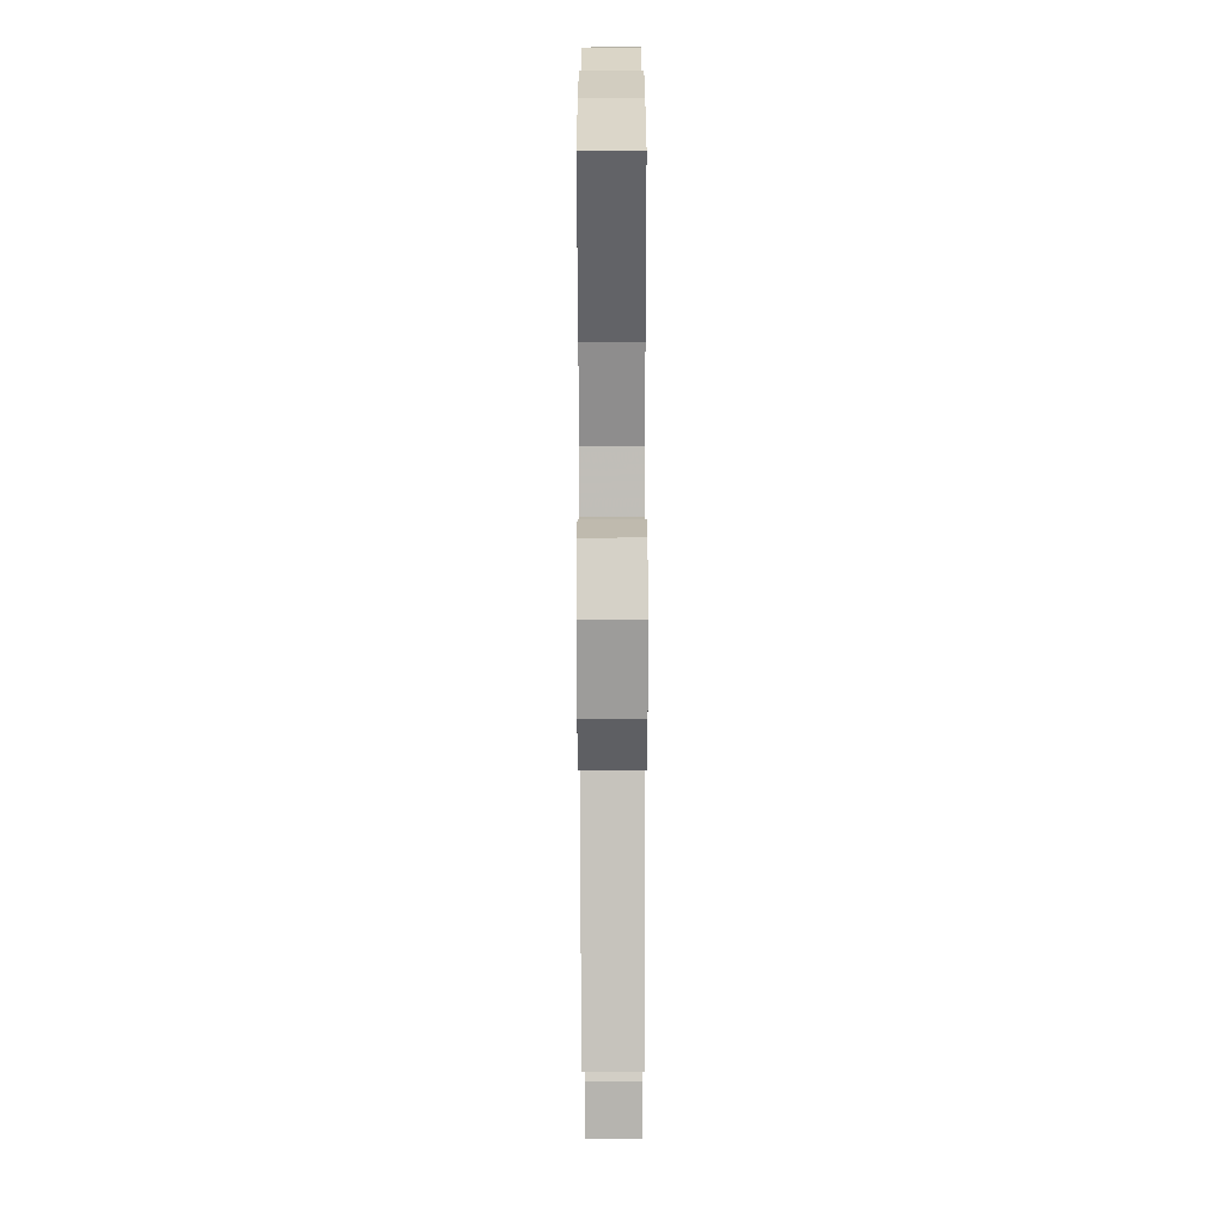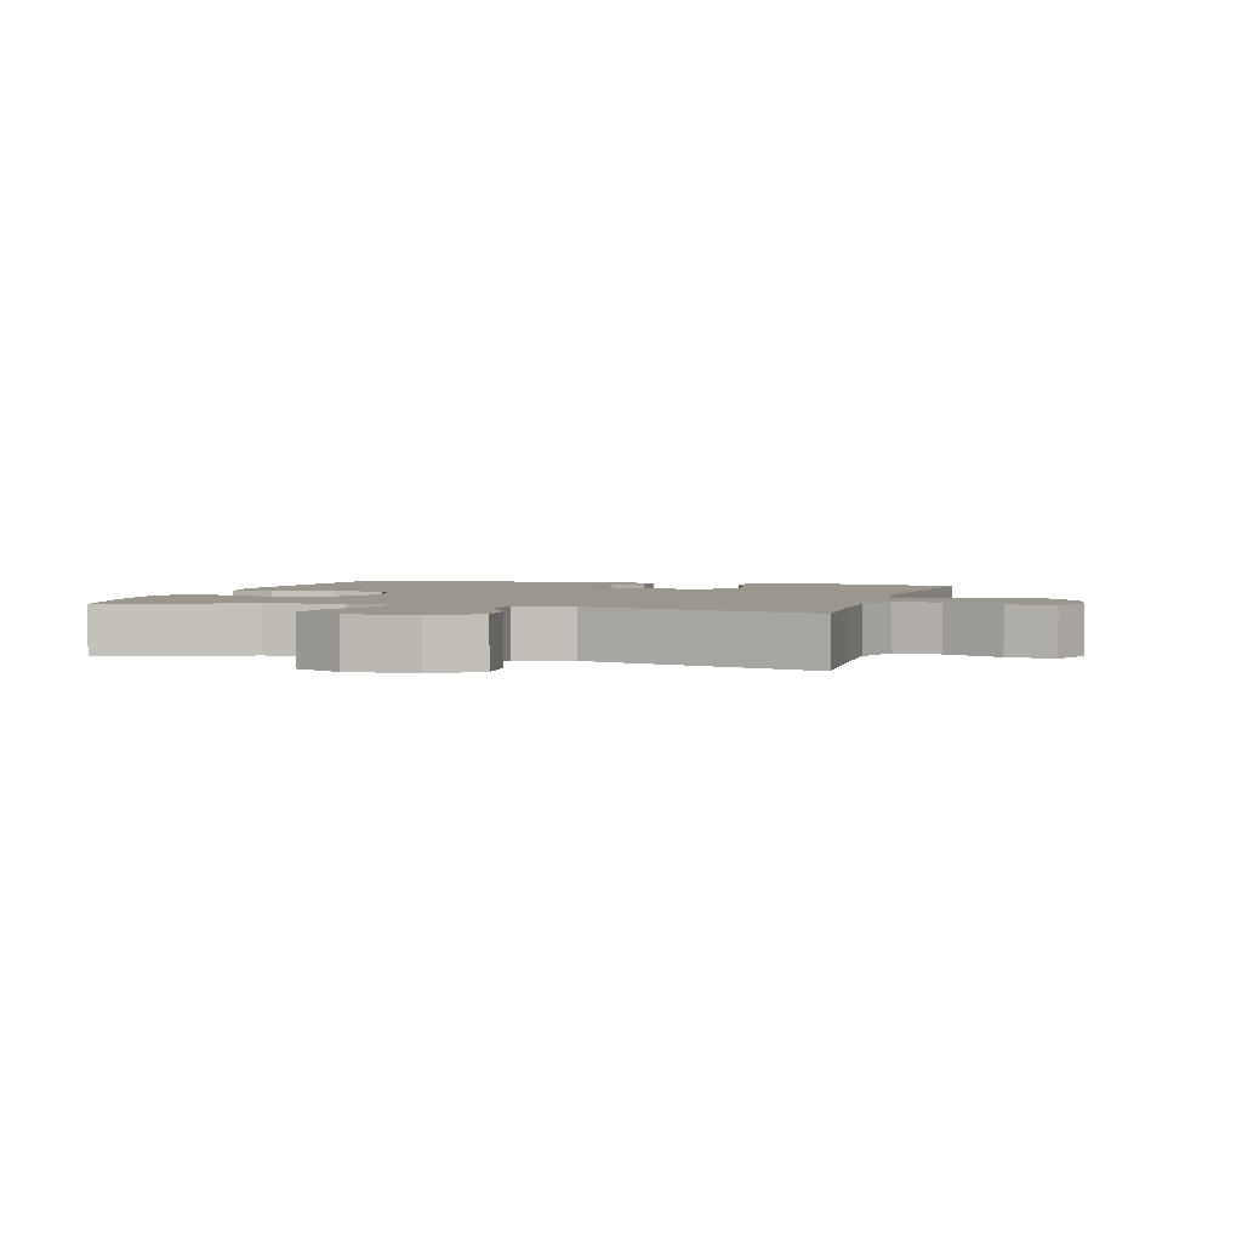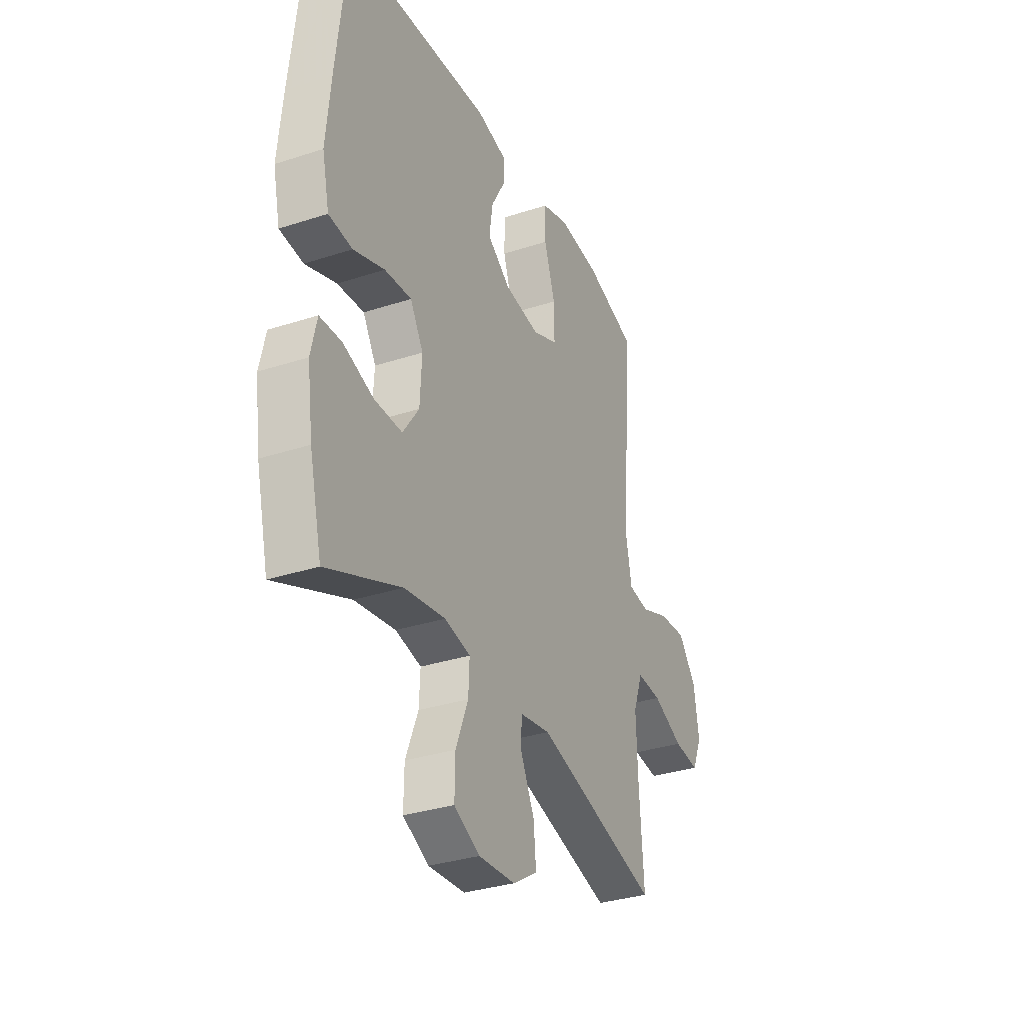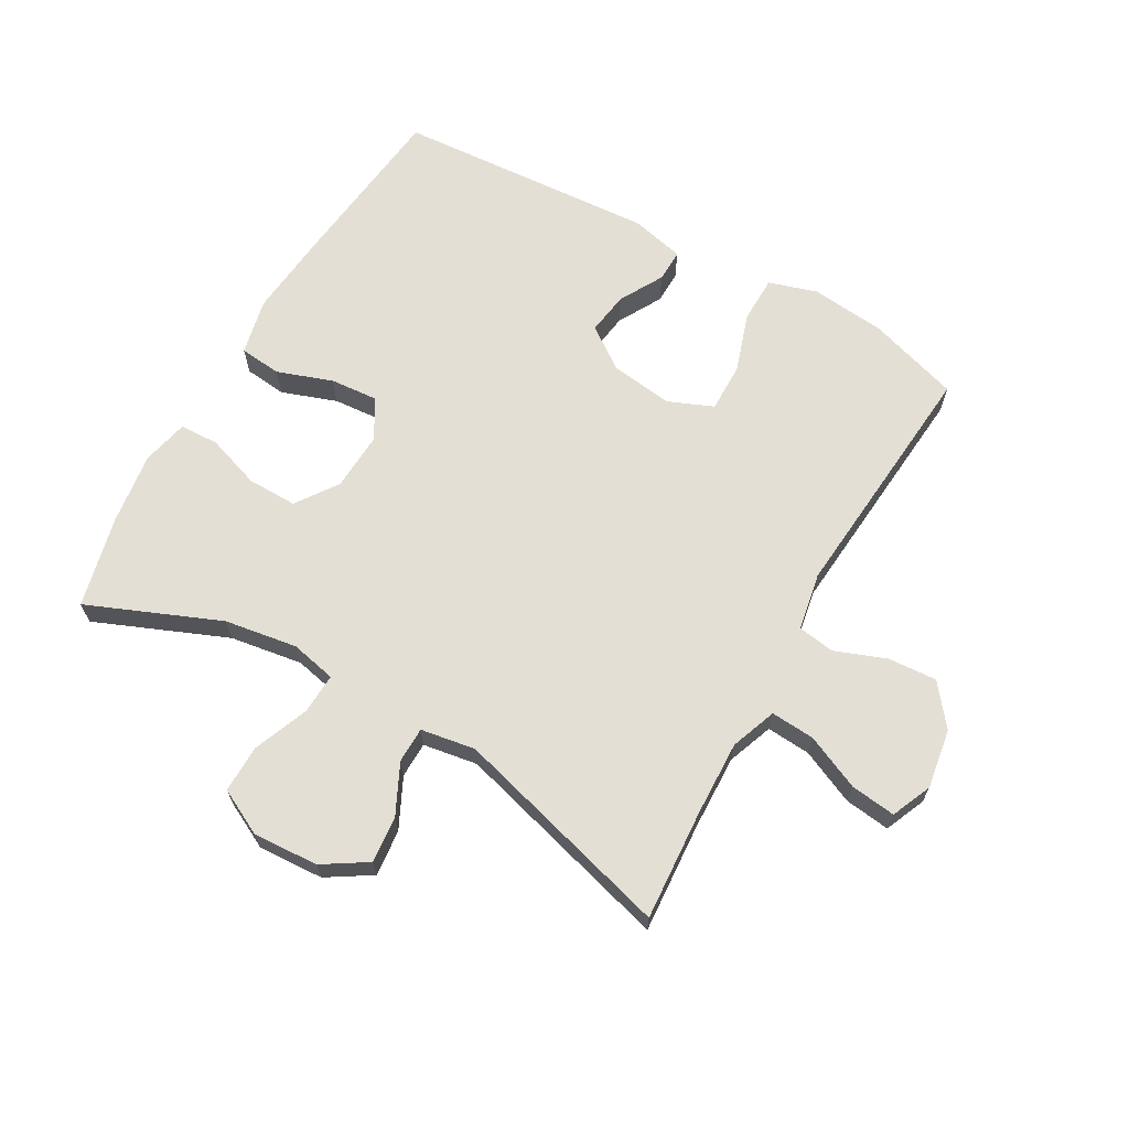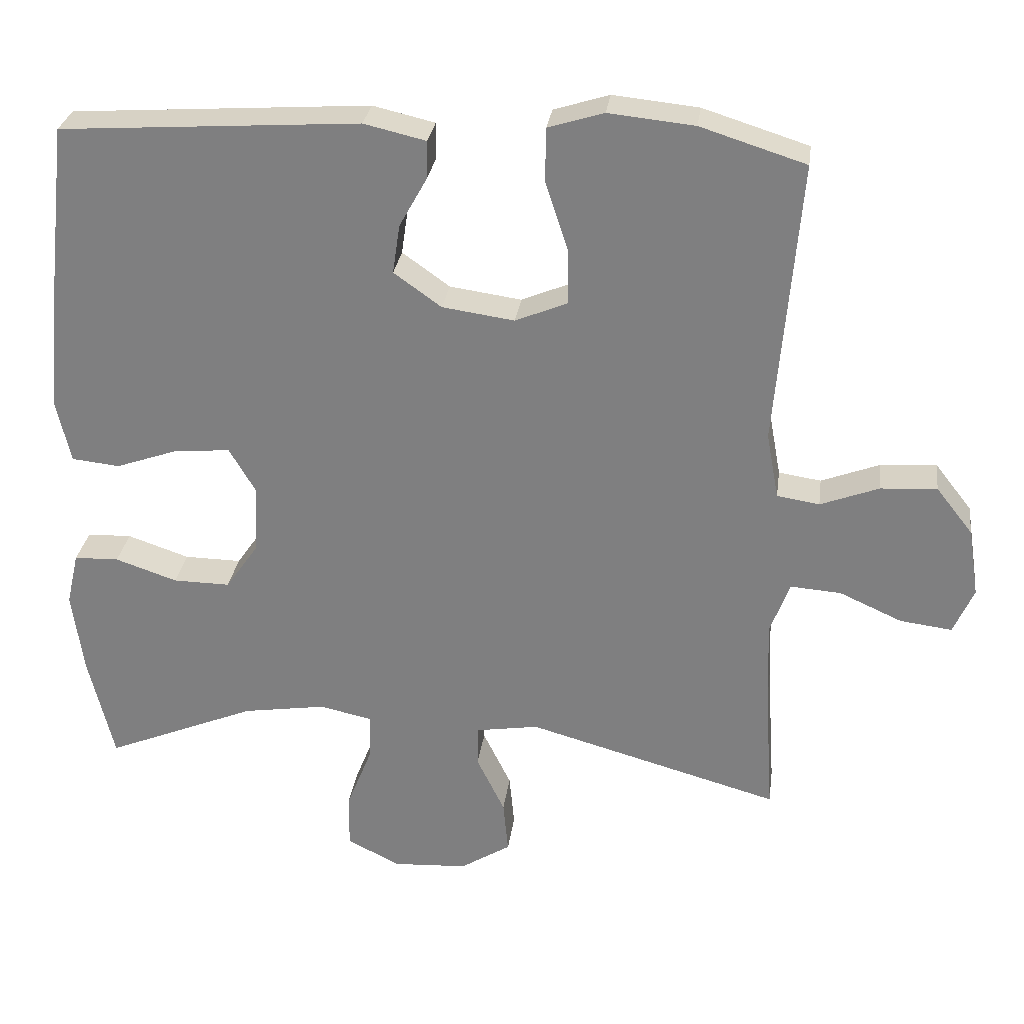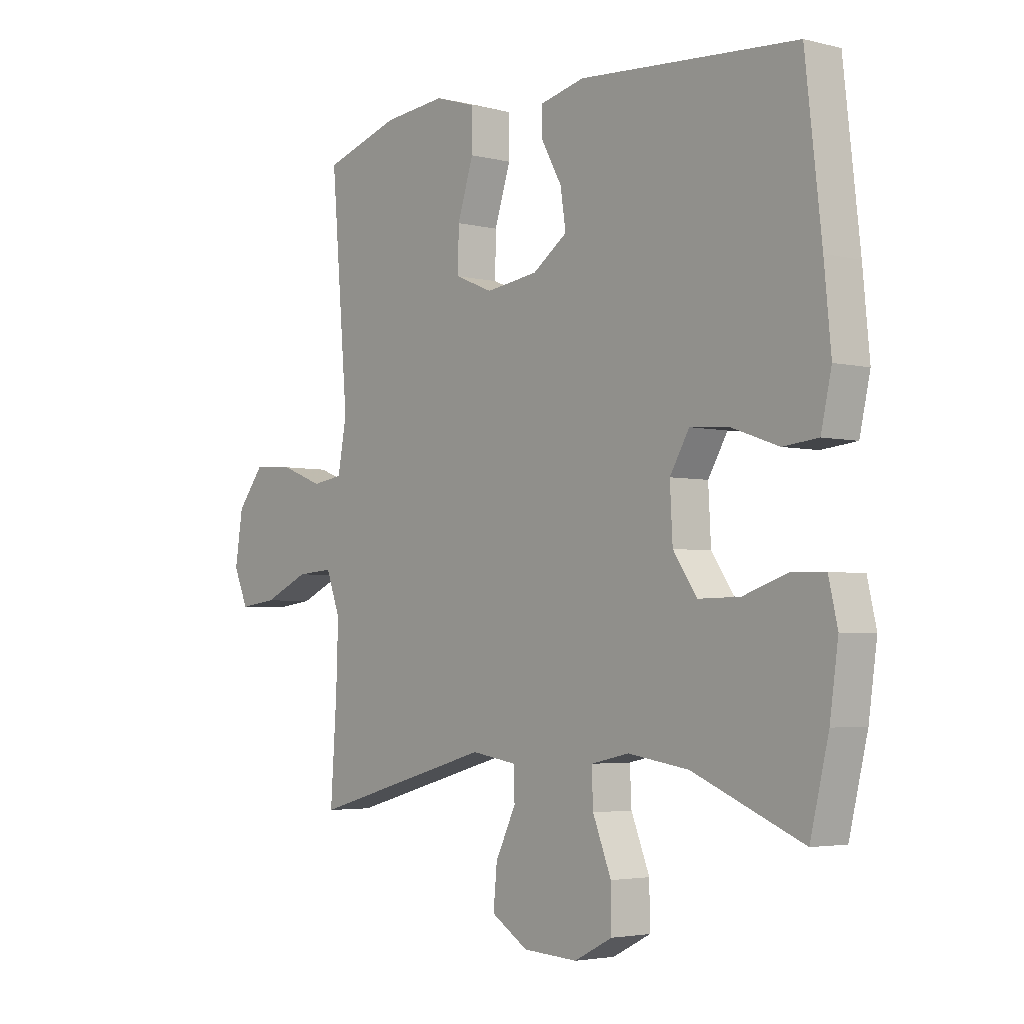
<metadata>
{"format":"obj","ext":"obj","renderer":"f3d","projection":"perspective","resolution":1024,"background":"white","views":[{"elev":-73.5,"azim":90.1,"up":"+Z"},{"elev":2.8,"azim":-163.9,"up":"+Y"},{"elev":-32.8,"azim":114.3,"up":"+Z"},{"elev":66.3,"azim":-150.4,"up":"+Y"},{"elev":29.0,"azim":-172.3,"up":"+Z"},{"elev":-3.6,"azim":50.2,"up":"+Z"}]}
</metadata>
<code>
v 0.5 0.07 -0.5
v 0.29 0.07 -0.413
v 0.174 0.07 -0.395
v 0.101 0.07 -0.411
v 0.104 0.07 -0.476
v 0.139 0.07 -0.564
v 0.14 0.07 -0.64
v 0.067 0.07 -0.677
v -0.037 0.07 -0.671
v -0.107 0.07 -0.627
v -0.1 0.07 -0.553
v -0.061 0.07 -0.473
v -0.062 0.07 -0.416
v -0.149 0.07 -0.402
v -0.5 0.07 -0.5
v -0.488 0.07 -0.323
v -0.484 0.07 -0.204
v -0.511 0.07 -0.131
v -0.581 0.07 -0.136
v -0.668 0.07 -0.175
v -0.74 0.07 -0.184
v -0.768 0.07 -0.12
v -0.753 0.07 -0.025
v -0.702 0.07 0.04
v -0.624 0.07 0.035
v -0.543 0.07 0.004
v -0.484 0.07 0.013
v -0.467 0.07 0.105
v -0.5 0.07 0.5
v -0.354 0.07 0.546
v -0.235 0.07 0.558
v -0.158 0.07 0.534
v -0.157 0.07 0.46
v -0.188 0.07 0.365
v -0.189 0.07 0.287
v -0.117 0.07 0.257
v -0.017 0.07 0.271
v 0.049 0.07 0.318
v 0.039 0.07 0.386
v 0 0.07 0.456
v -0.001 0.07 0.508
v 0.085 0.07 0.528
v 0.5 0.07 0.5
v 0.531 0.07 0.226
v 0.544 0.07 0.09
v 0.524 0.07 0
v 0.457 0.07 -0.007
v 0.369 0.07 0.024
v 0.293 0.07 0.03
v 0.256 0.07 -0.033
v 0.261 0.07 -0.127
v 0.307 0.07 -0.193
v 0.386 0.07 -0.192
v 0.472 0.07 -0.163
v 0.534 0.07 -0.165
v 0.551 0.07 -0.239
v 0.535 0.07 -0.354
v 0.5 0 -0.5
v 0.29 0 -0.413
v 0.174 0 -0.395
v 0.101 0 -0.411
v 0.104 0 -0.476
v 0.139 0 -0.564
v 0.14 0 -0.64
v 0.067 0 -0.677
v -0.037 0 -0.671
v -0.107 0 -0.627
v -0.1 0 -0.553
v -0.061 0 -0.473
v -0.062 0 -0.416
v -0.149 0 -0.402
v -0.5 0 -0.5
v -0.488 0 -0.323
v -0.484 0 -0.204
v -0.511 0 -0.131
v -0.581 0 -0.136
v -0.668 0 -0.175
v -0.74 0 -0.184
v -0.768 0 -0.12
v -0.753 0 -0.025
v -0.702 0 0.04
v -0.624 0 0.035
v -0.543 0 0.004
v -0.484 0 0.013
v -0.467 0 0.105
v -0.5 0 0.5
v -0.354 0 0.546
v -0.235 0 0.558
v -0.158 0 0.534
v -0.157 0 0.46
v -0.188 0 0.365
v -0.189 0 0.287
v -0.117 0 0.257
v -0.017 0 0.271
v 0.049 0 0.318
v 0.039 0 0.386
v 0 0 0.456
v -0.001 0 0.508
v 0.085 0 0.528
v 0.5 0 0.5
v 0.531 0 0.226
v 0.544 0 0.09
v 0.524 0 0
v 0.457 0 -0.007
v 0.369 0 0.024
v 0.293 0 0.03
v 0.256 0 -0.033
v 0.261 0 -0.127
v 0.307 0 -0.193
v 0.386 0 -0.192
v 0.472 0 -0.163
v 0.534 0 -0.165
v 0.551 0 -0.239
v 0.535 0 -0.354
f 57 1 2
f 56 57 2
f 55 56 2
f 54 55 2
f 53 54 2
f 52 53 2 3
f 51 52 3 4
f 50 51 4
f 46 47 48
f 45 46 48
f 44 45 48
f 43 44 48
f 42 43 48
f 41 42 48
f 40 41 48
f 39 40 48
f 38 39 48 49
f 37 38 49 50
f 32 33 34
f 31 32 34
f 30 31 34
f 29 30 34
f 28 29 34
f 27 28 34 35
f 24 25 26
f 23 24 26
f 22 23 26
f 21 22 26
f 20 21 26
f 19 20 26
f 18 19 26 27
f 27 35 36
f 18 27 36
f 17 18 36
f 14 15 16
f 37 50 4
f 36 37 4
f 17 36 4
f 16 17 4
f 14 16 4
f 13 14 4
f 10 11 12
f 9 10 12
f 8 9 12
f 7 8 12
f 6 7 12
f 5 6 12
f 4 5 12 13
f 59 58 114
f 59 114 113
f 59 113 112
f 59 112 111
f 59 111 110
f 60 59 110 109
f 61 60 109 108
f 61 108 107
f 105 104 103
f 105 103 102
f 105 102 101
f 105 101 100
f 105 100 99
f 105 99 98
f 105 98 97
f 105 97 96
f 106 105 96 95
f 107 106 95 94
f 91 90 89
f 91 89 88
f 91 88 87
f 91 87 86
f 91 86 85
f 92 91 85 84
f 83 82 81
f 83 81 80
f 83 80 79
f 83 79 78
f 83 78 77
f 83 77 76
f 84 83 76 75
f 93 92 84
f 93 84 75
f 93 75 74
f 73 72 71
f 61 107 94
f 61 94 93
f 61 93 74
f 61 74 73
f 61 73 71
f 61 71 70
f 69 68 67
f 69 67 66
f 69 66 65
f 69 65 64
f 69 64 63
f 69 63 62
f 70 69 62 61
f 1 58 59 2
f 2 59 60 3
f 3 60 61 4
f 4 61 62 5
f 5 62 63 6
f 6 63 64 7
f 7 64 65 8
f 8 65 66 9
f 9 66 67 10
f 10 67 68 11
f 11 68 69 12
f 12 69 70 13
f 13 70 71 14
f 14 71 72 15
f 15 72 73 16
f 16 73 74 17
f 17 74 75 18
f 18 75 76 19
f 19 76 77 20
f 20 77 78 21
f 21 78 79 22
f 22 79 80 23
f 23 80 81 24
f 24 81 82 25
f 25 82 83 26
f 26 83 84 27
f 27 84 85 28
f 28 85 86 29
f 29 86 87 30
f 30 87 88 31
f 31 88 89 32
f 32 89 90 33
f 33 90 91 34
f 34 91 92 35
f 35 92 93 36
f 36 93 94 37
f 37 94 95 38
f 38 95 96 39
f 39 96 97 40
f 40 97 98 41
f 41 98 99 42
f 42 99 100 43
f 43 100 101 44
f 44 101 102 45
f 45 102 103 46
f 46 103 104 47
f 47 104 105 48
f 48 105 106 49
f 49 106 107 50
f 50 107 108 51
f 51 108 109 52
f 52 109 110 53
f 53 110 111 54
f 54 111 112 55
f 55 112 113 56
f 56 113 114 57
f 57 114 58 1

</code>
